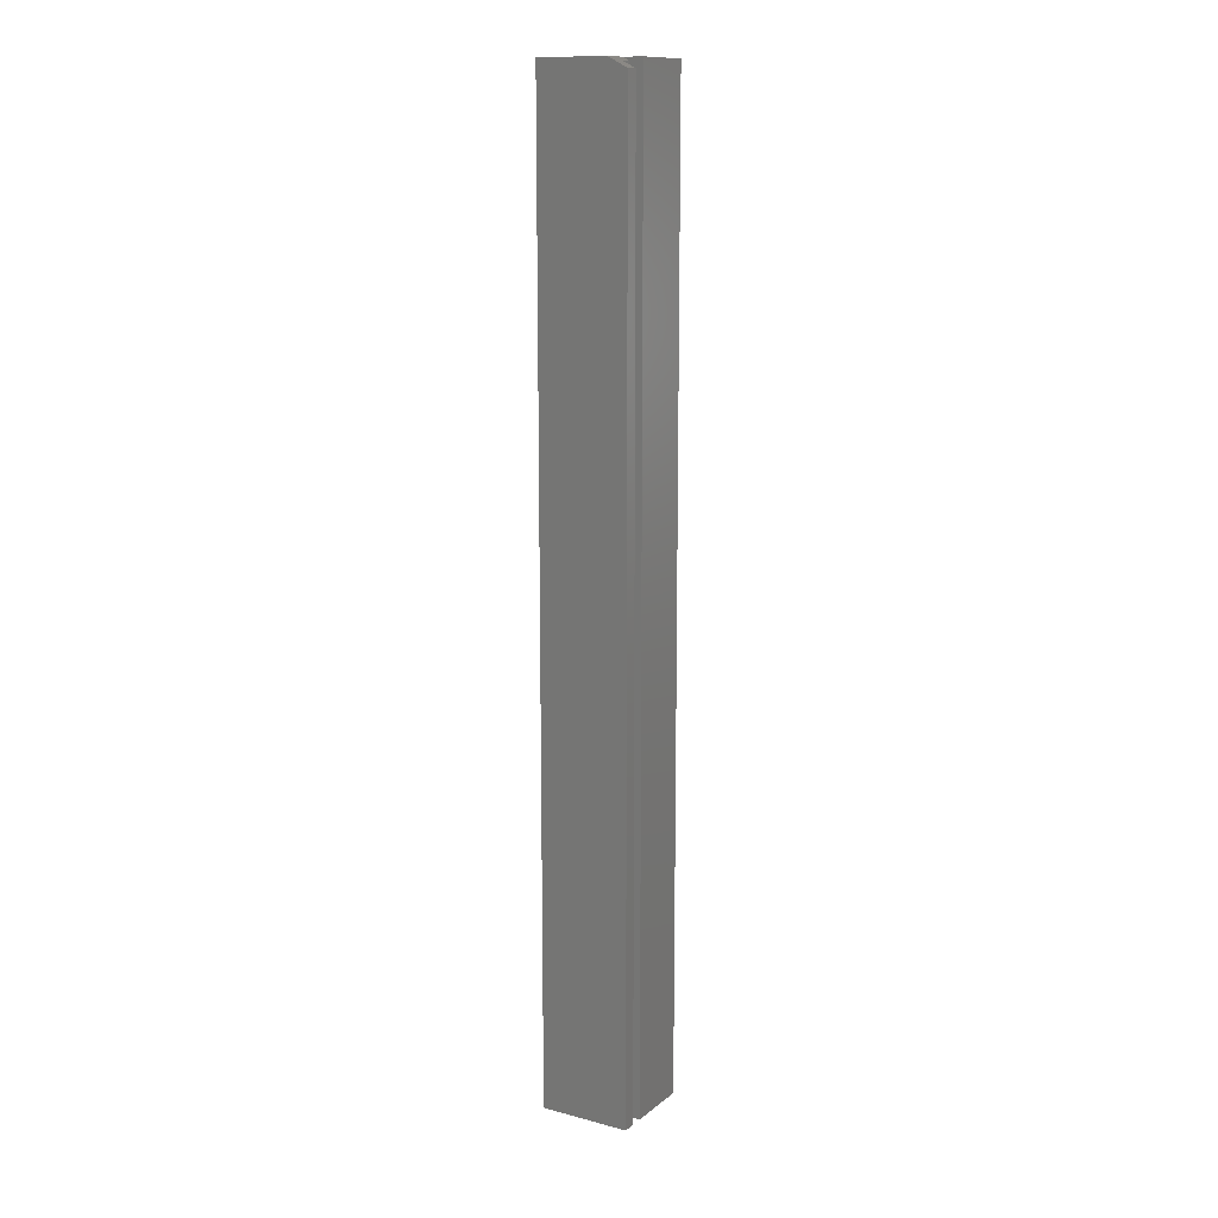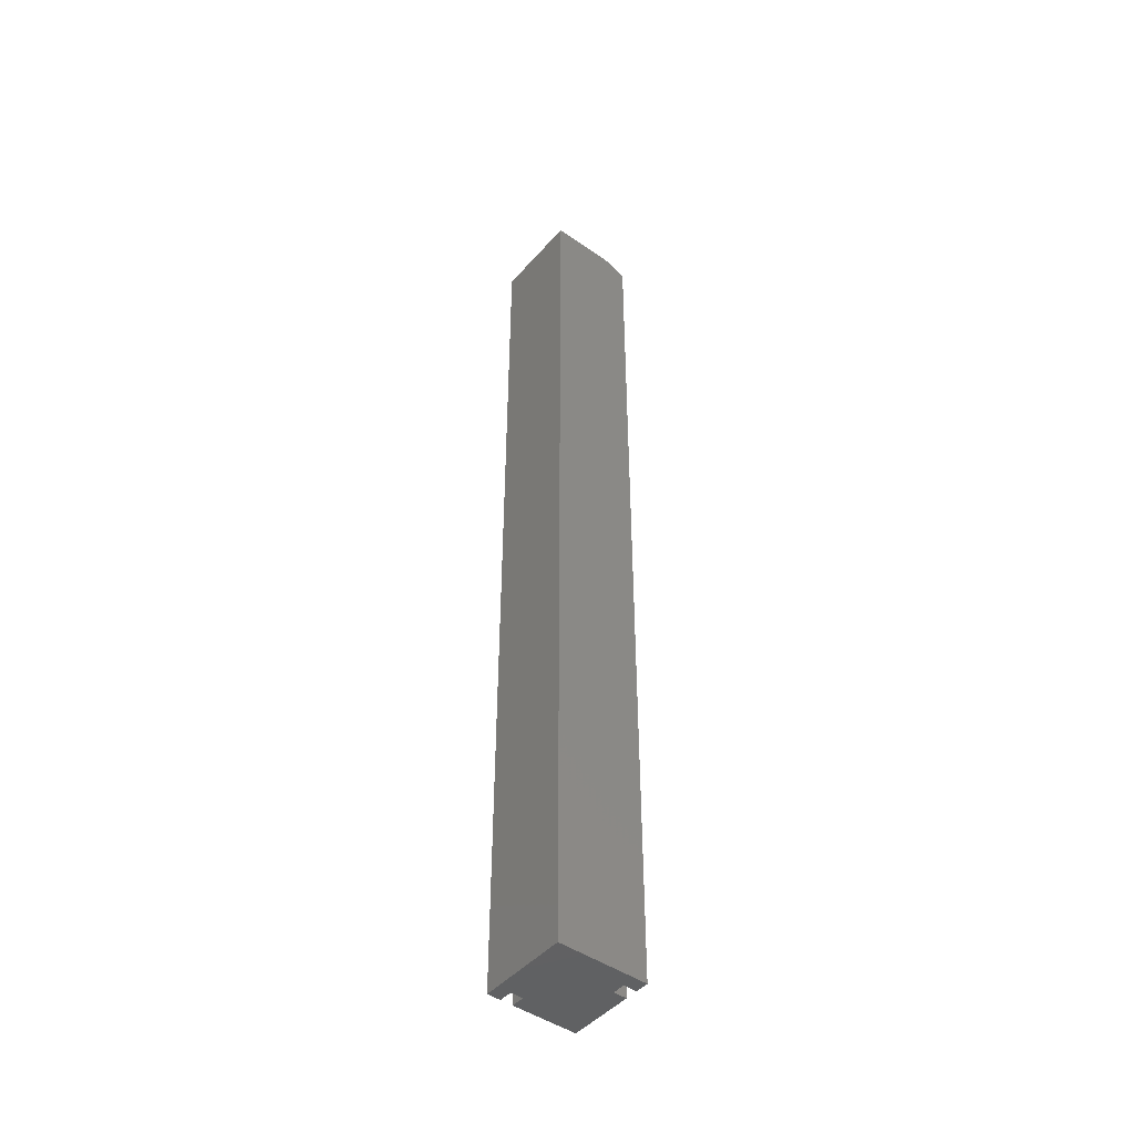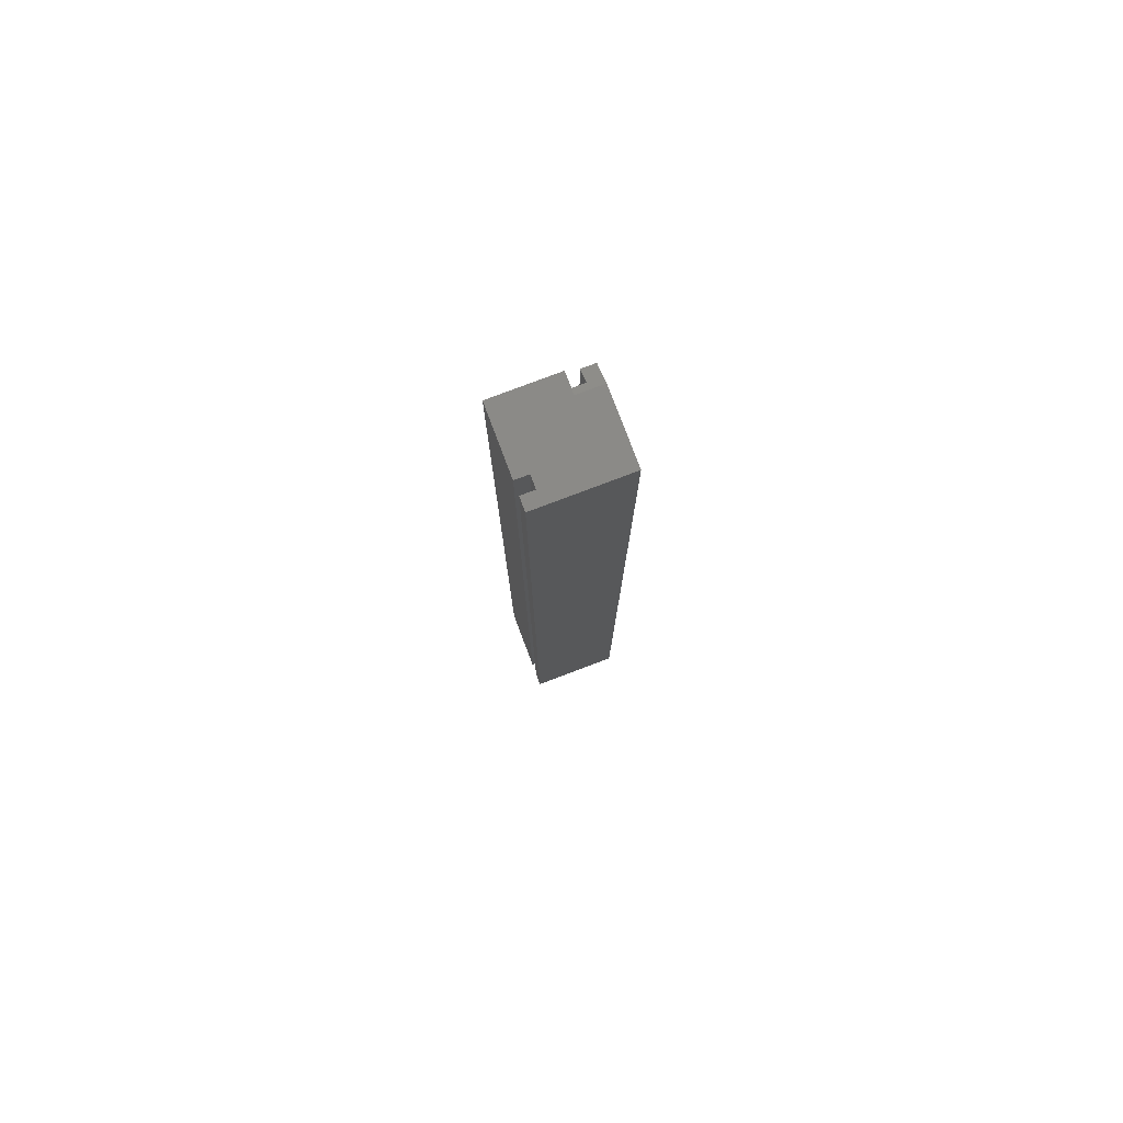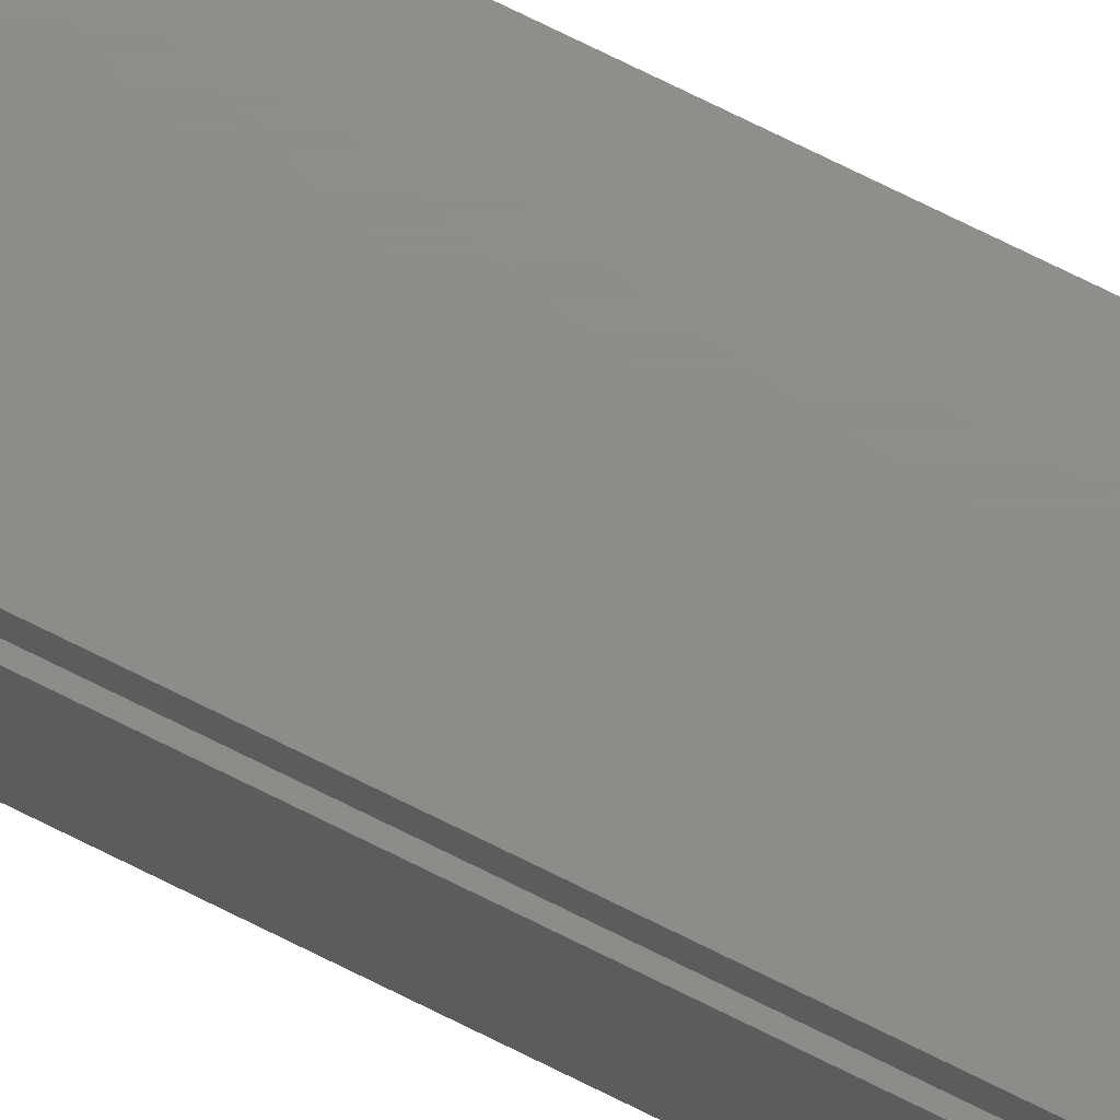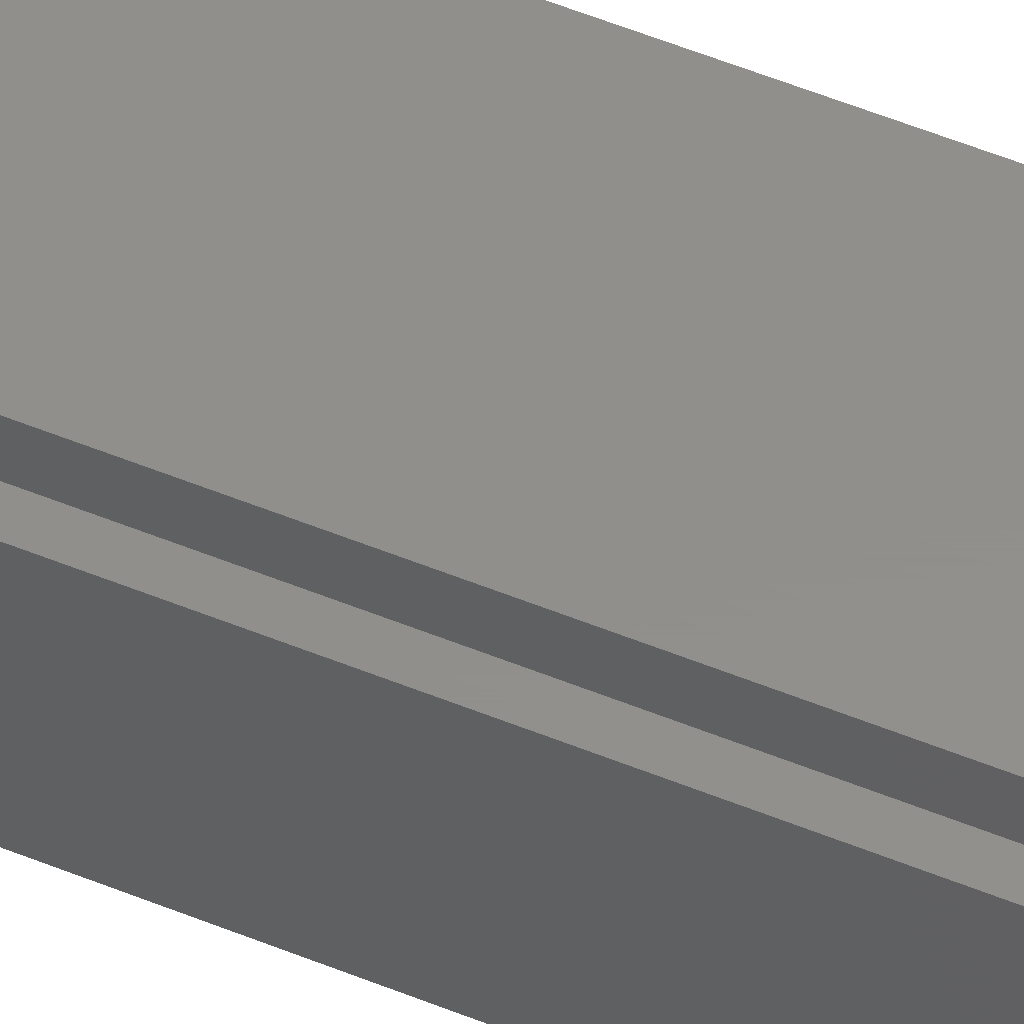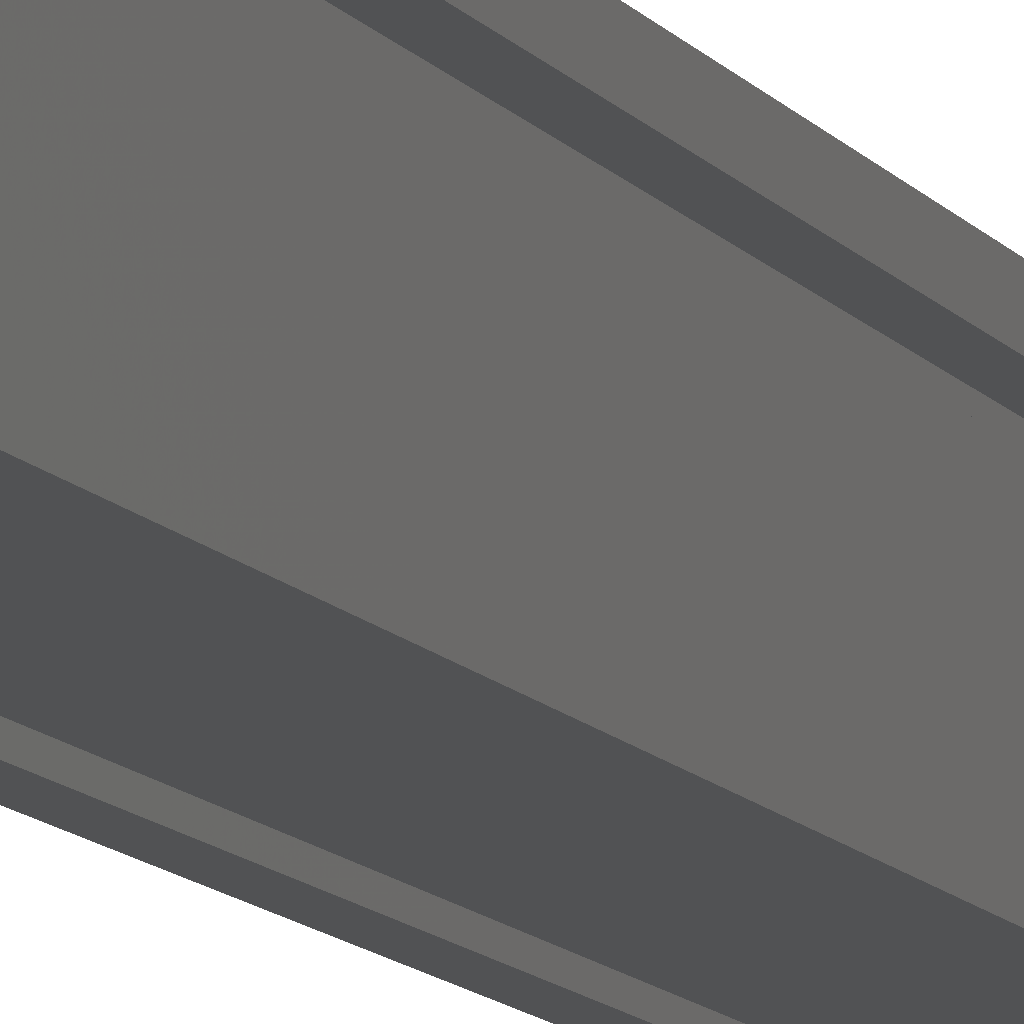
<metadata>
{"format":"stl","ext":"stl","renderer":"f3d","projection":"perspective","resolution":1024,"background":"white","views":[{"elev":12.9,"azim":-59.1,"up":"+Z"},{"elev":-46.1,"azim":-128.6,"up":"+Z"},{"elev":78.9,"azim":159.3,"up":"+Z"},{"elev":74.0,"azim":116.4,"up":"+Y"},{"elev":51.3,"azim":114.3,"up":"+Y"},{"elev":-8.7,"azim":16.6,"up":"+Y"}]}
</metadata>
<code>
# stl→obj: 26 verts, 48 faces
v 0.07031 0.05033 0.75
v 0.05995 0.05033 0.75
v 0 0.01562 0.75
v 0.01998 0.01562 0.75
v 0.01998 0 0.75
v 0.07031 0 0.75
v 0 0.07031 0.75
v 0.05995 0.05995 0.75
v 0.07031 0.05995 0.75
v 0.07031 0.07031 0.75
v 0 0.07031 0
v 0 0 0
v 0 0 0.7422
v 0.01036 0.01036 0
v 0.01998 0.01036 0
v 0.01036 0.01036 0.7474
v 0.01998 0.01036 0.7474
v 0.01036 0 0
v 0.01036 0 0.7422
v 0.01998 8.674e-19 0
v 0.07031 0 0
v 0.07031 0.05033 0
v 0.05995 0.05033 0
v 0.07031 0.07031 0
v 0.07031 0.05995 0
v 0.05995 0.05995 0
f 1 2 3
f 1 3 4
f 1 4 5
f 1 5 6
f 7 3 2
f 7 2 8
f 7 8 9
f 7 9 10
f 11 12 7
f 7 12 13
f 7 13 3
f 14 15 16
f 16 15 17
f 18 14 19
f 19 14 16
f 12 18 13
f 13 18 19
f 15 20 17
f 17 20 5
f 17 5 4
f 21 22 6
f 6 22 1
f 20 21 5
f 5 21 6
f 16 17 4
f 16 4 3
f 16 3 13
f 16 13 19
f 15 23 22
f 15 22 21
f 15 21 20
f 14 18 12
f 14 12 11
f 14 11 15
f 11 24 25
f 11 25 26
f 11 26 23
f 11 23 15
f 24 11 10
f 10 11 7
f 25 24 9
f 9 24 10
f 26 25 8
f 8 25 9
f 23 26 2
f 2 26 8
f 22 23 1
f 1 23 2

</code>
